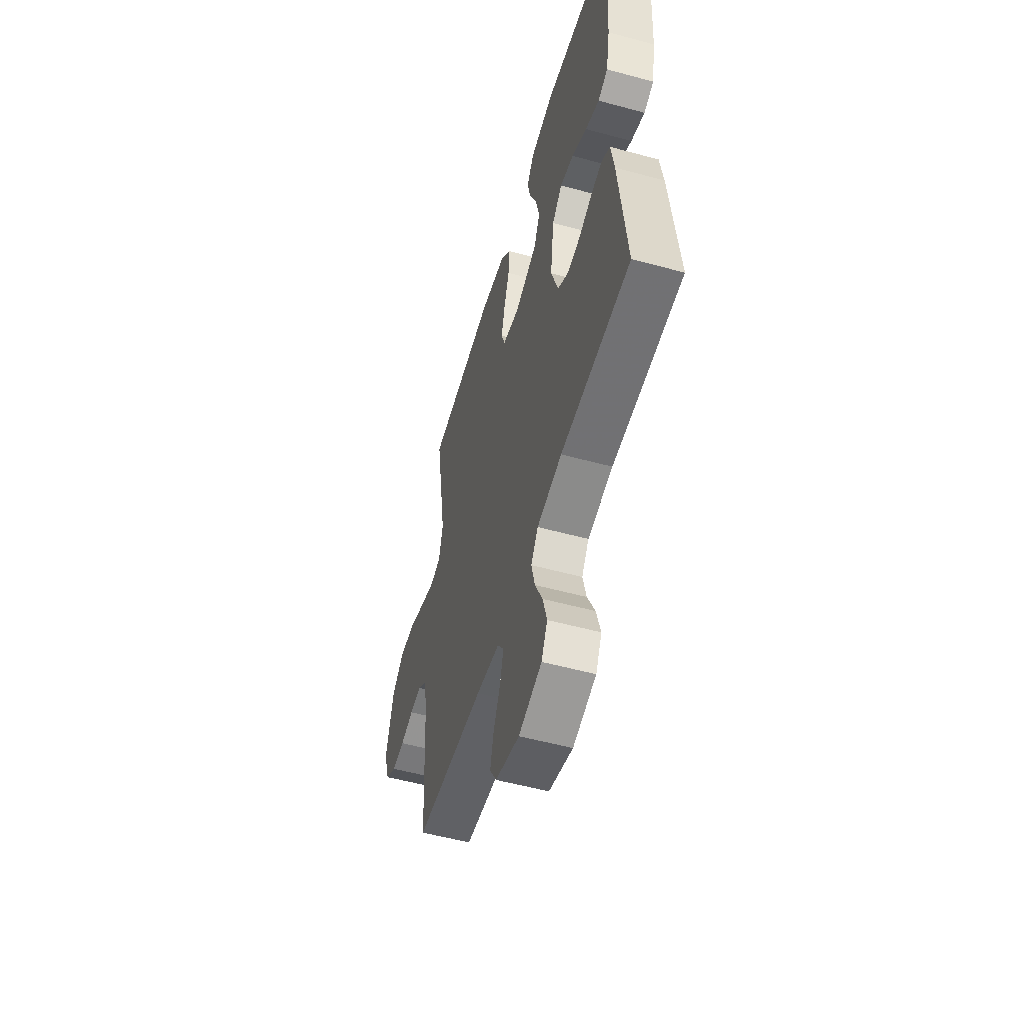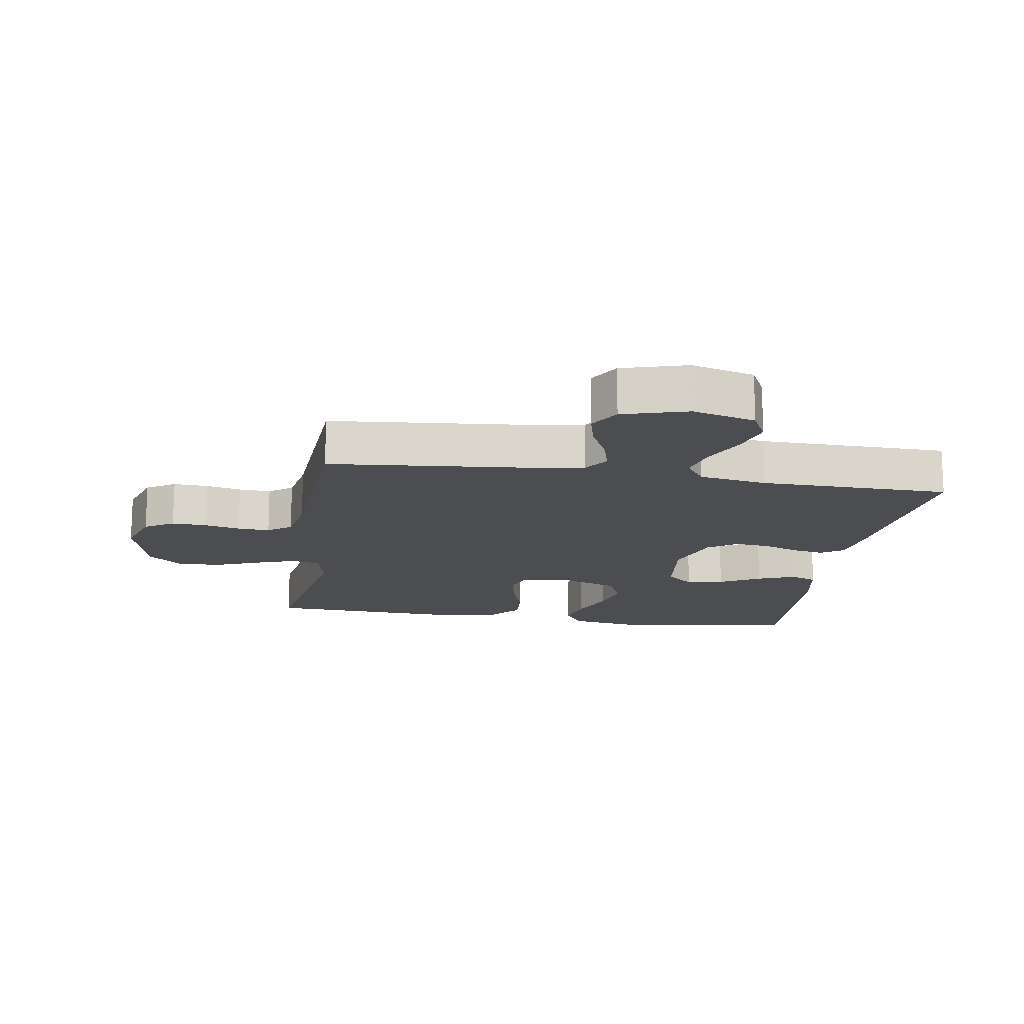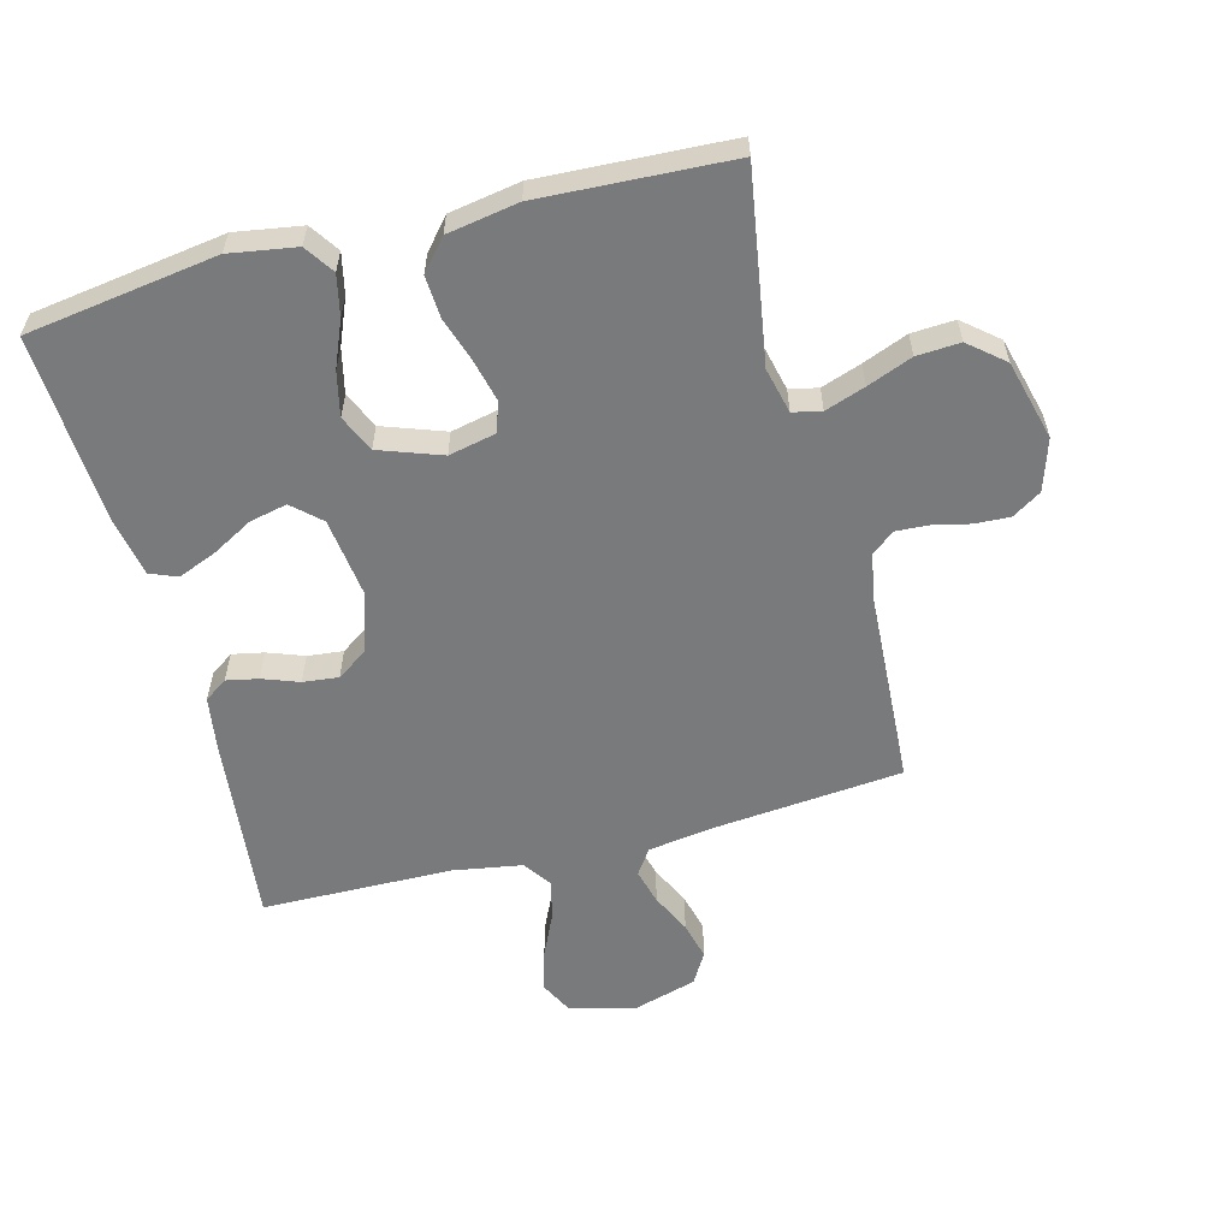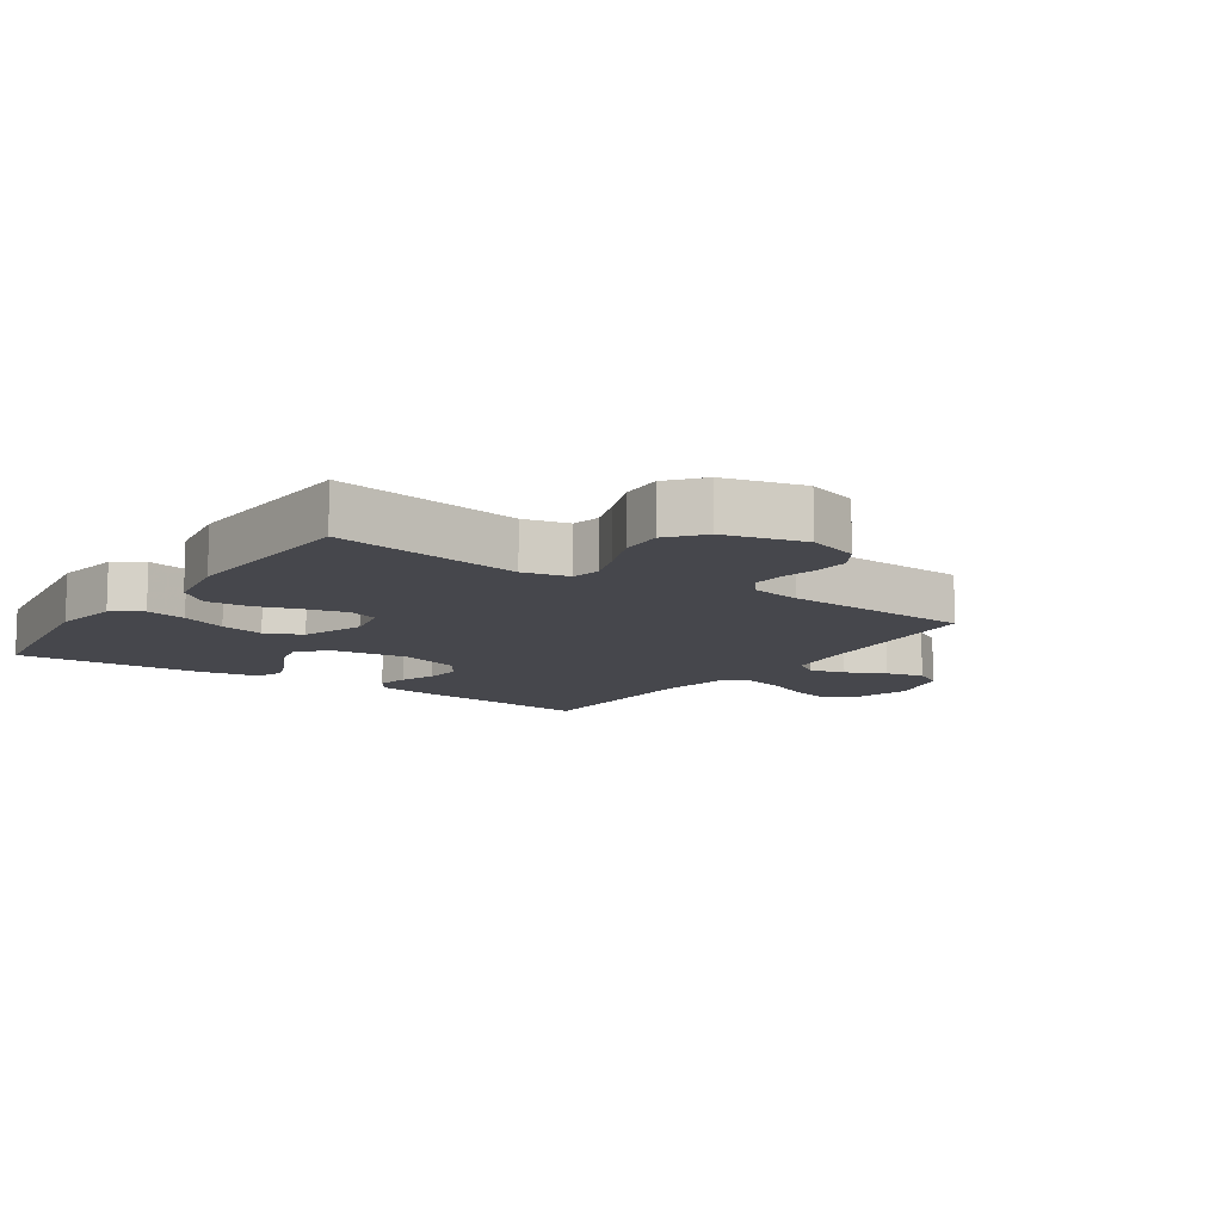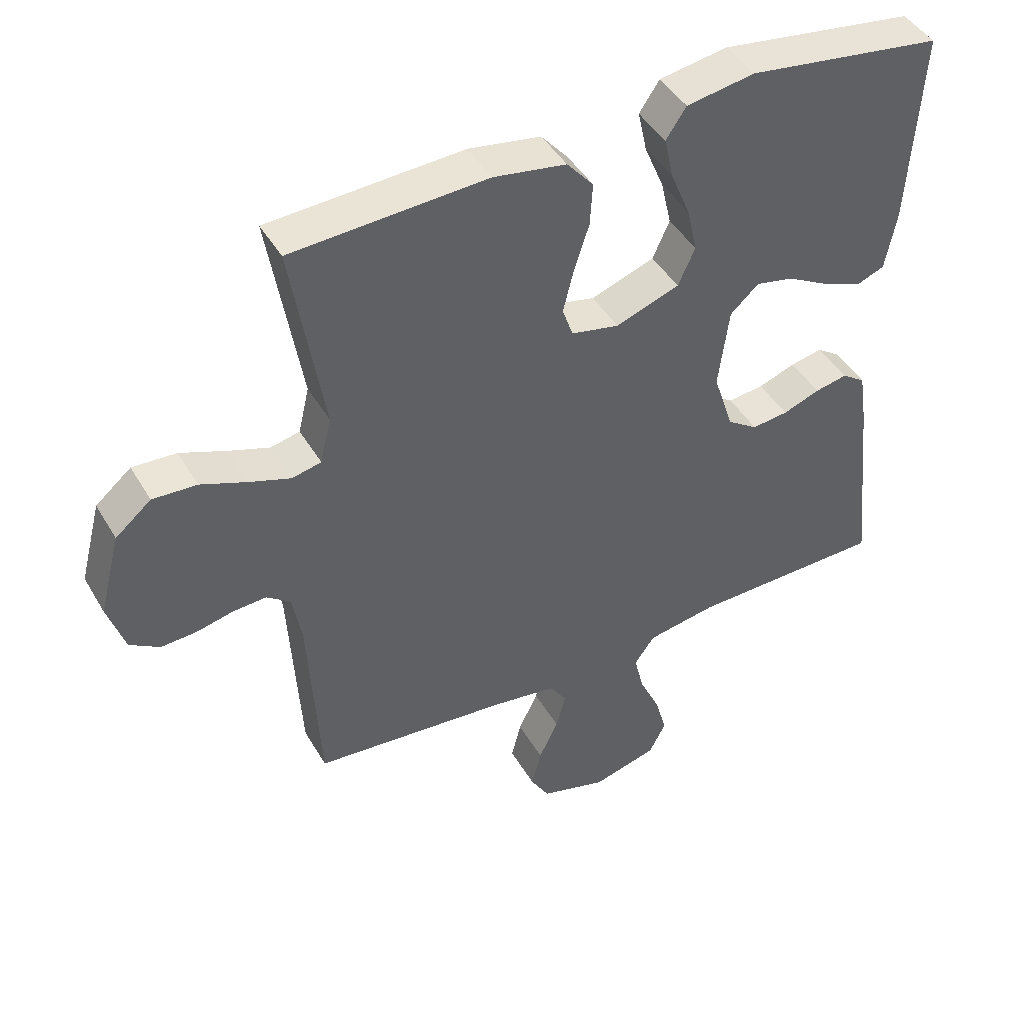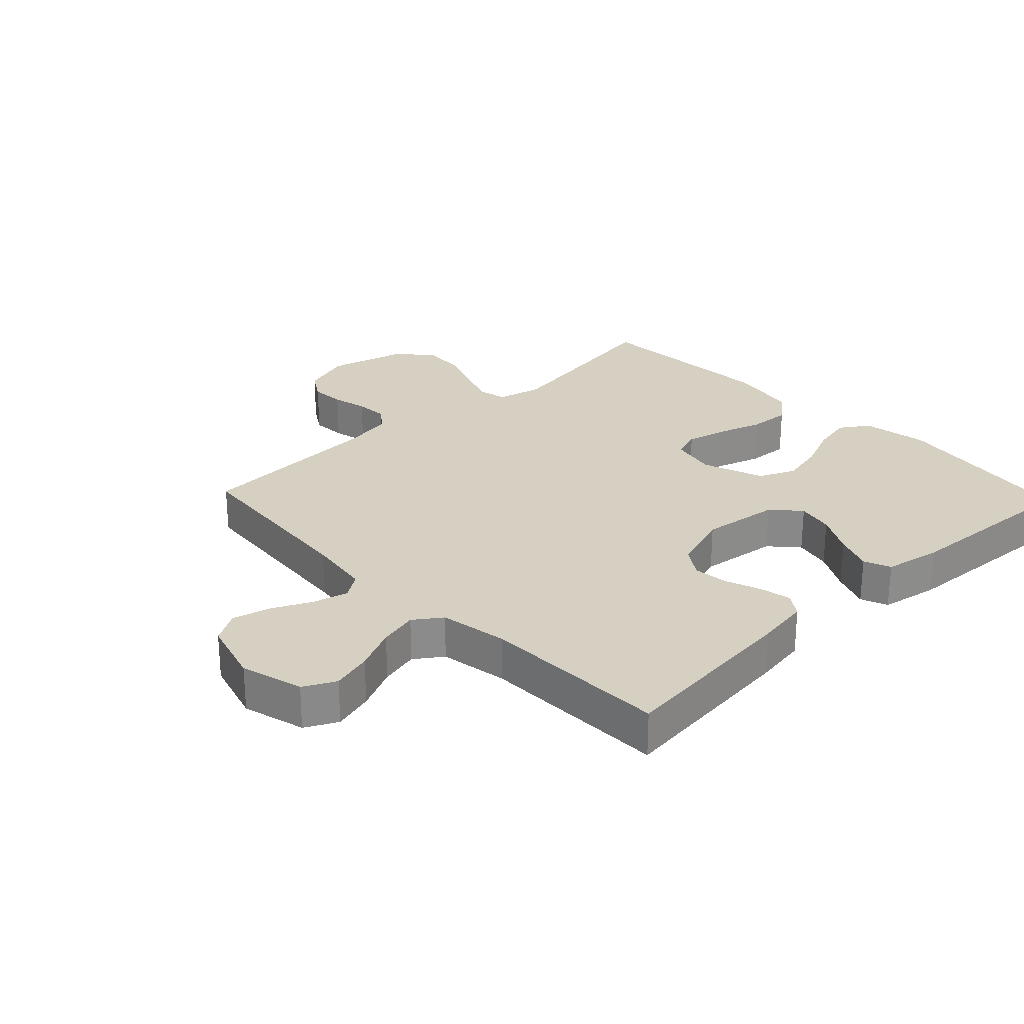
<metadata>
{"format":"obj","ext":"obj","renderer":"f3d","projection":"perspective","resolution":1024,"background":"white","views":[{"elev":-54.4,"azim":-106.1,"up":"+Z"},{"elev":-15.6,"azim":171.0,"up":"+Y"},{"elev":-58.0,"azim":14.7,"up":"+Y"},{"elev":-10.9,"azim":55.6,"up":"+Y"},{"elev":44.7,"azim":151.4,"up":"+Z"},{"elev":26.5,"azim":-133.6,"up":"+Y"}]}
</metadata>
<code>
v 0.5 0.07 -0.5
v 0.2 0.07 -0.528
v 0.099 0.07 -0.543
v 0.072 0.07 -0.583
v 0.087 0.07 -0.639
v 0.117 0.07 -0.702
v 0.132 0.07 -0.762
v 0.103 0.07 -0.811
v 0 0.07 -0.841
v -0.1 0.07 -0.814
v -0.126 0.07 -0.763
v -0.108 0.07 -0.698
v -0.076 0.07 -0.629
v -0.061 0.07 -0.567
v -0.092 0.07 -0.523
v -0.2 0.07 -0.505
v -0.5 0.07 -0.5
v -0.468 0.07 -0.2
v -0.455 0.07 -0.115
v -0.419 0.07 -0.09
v -0.369 0.07 -0.1
v -0.312 0.07 -0.121
v -0.256 0.07 -0.127
v -0.209 0.07 -0.095
v -0.178 0.07 0
v -0.194 0.07 0.125
v -0.238 0.07 0.165
v -0.297 0.07 0.152
v -0.362 0.07 0.116
v -0.422 0.07 0.092
v -0.465 0.07 0.109
v -0.482 0.07 0.2
v -0.5 0.07 0.5
v -0.2 0.07 0.544
v -0.095 0.07 0.527
v -0.064 0.07 0.481
v -0.078 0.07 0.417
v -0.108 0.07 0.345
v -0.124 0.07 0.275
v -0.098 0.07 0.217
v 0 0.07 0.182
v 0.074 0.07 0.198
v 0.09 0.07 0.245
v 0.074 0.07 0.311
v 0.051 0.07 0.382
v 0.047 0.07 0.448
v 0.088 0.07 0.496
v 0.2 0.07 0.515
v 0.5 0.07 0.5
v 0.451 0.07 0.2
v 0.468 0.07 0.128
v 0.513 0.07 0.118
v 0.576 0.07 0.14
v 0.647 0.07 0.168
v 0.715 0.07 0.172
v 0.77 0.07 0.126
v 0.803 0.07 0
v 0.777 0.07 -0.081
v 0.731 0.07 -0.11
v 0.676 0.07 -0.107
v 0.619 0.07 -0.094
v 0.568 0.07 -0.091
v 0.531 0.07 -0.119
v 0.517 0.07 -0.2
v 0.5 0 -0.5
v 0.2 0 -0.528
v 0.099 0 -0.543
v 0.072 0 -0.583
v 0.087 0 -0.639
v 0.117 0 -0.702
v 0.132 0 -0.762
v 0.103 0 -0.811
v 0 0 -0.841
v -0.1 0 -0.814
v -0.126 0 -0.763
v -0.108 0 -0.698
v -0.076 0 -0.629
v -0.061 0 -0.567
v -0.092 0 -0.523
v -0.2 0 -0.505
v -0.5 0 -0.5
v -0.468 0 -0.2
v -0.455 0 -0.115
v -0.419 0 -0.09
v -0.369 0 -0.1
v -0.312 0 -0.121
v -0.256 0 -0.127
v -0.209 0 -0.095
v -0.178 0 0
v -0.194 0 0.125
v -0.238 0 0.165
v -0.297 0 0.152
v -0.362 0 0.116
v -0.422 0 0.092
v -0.465 0 0.109
v -0.482 0 0.2
v -0.5 0 0.5
v -0.2 0 0.544
v -0.095 0 0.527
v -0.064 0 0.481
v -0.078 0 0.417
v -0.108 0 0.345
v -0.124 0 0.275
v -0.098 0 0.217
v 0 0 0.182
v 0.074 0 0.198
v 0.09 0 0.245
v 0.074 0 0.311
v 0.051 0 0.382
v 0.047 0 0.448
v 0.088 0 0.496
v 0.2 0 0.515
v 0.5 0 0.5
v 0.451 0 0.2
v 0.468 0 0.128
v 0.513 0 0.118
v 0.576 0 0.14
v 0.647 0 0.168
v 0.715 0 0.172
v 0.77 0 0.126
v 0.803 0 0
v 0.777 0 -0.081
v 0.731 0 -0.11
v 0.676 0 -0.107
v 0.619 0 -0.094
v 0.568 0 -0.091
v 0.531 0 -0.119
v 0.517 0 -0.2
f 58 59 60 61
f 58 61 62
f 57 58 62
f 56 57 62
f 53 54 55 56
f 52 53 56 62
f 51 52 62 63
f 47 48 49 50
f 47 50 51
f 44 45 46 47
f 43 44 47 51
f 42 43 51 63
f 35 36 37 38
f 35 38 39
f 34 35 39
f 33 34 39
f 32 33 39 40
f 28 29 30 31
f 28 31 32 40
f 19 20 21 22
f 19 22 23
f 16 17 18 19
f 15 16 19 23
f 14 15 23 24
f 10 11 12 13
f 10 13 14
f 9 10 14
f 8 9 14
f 5 6 7 8
f 4 5 8 14
f 3 4 14 24
f 64 1 2
f 41 42 63 64
f 27 28 40
f 26 27 40 41
f 25 26 41 64
f 24 25 64
f 2 3 24 64
f 125 124 123 122
f 126 125 122
f 126 122 121
f 126 121 120
f 120 119 118 117
f 126 120 117 116
f 127 126 116 115
f 114 113 112 111
f 115 114 111
f 111 110 109 108
f 115 111 108 107
f 127 115 107 106
f 102 101 100 99
f 103 102 99
f 103 99 98
f 103 98 97
f 104 103 97 96
f 95 94 93 92
f 104 96 95 92
f 86 85 84 83
f 87 86 83
f 83 82 81 80
f 87 83 80 79
f 88 87 79 78
f 77 76 75 74
f 78 77 74
f 78 74 73
f 78 73 72
f 72 71 70 69
f 78 72 69 68
f 88 78 68 67
f 66 65 128
f 128 127 106 105
f 104 92 91
f 105 104 91 90
f 128 105 90 89
f 128 89 88
f 128 88 67 66
f 1 65 66 2
f 2 66 67 3
f 3 67 68 4
f 4 68 69 5
f 5 69 70 6
f 6 70 71 7
f 7 71 72 8
f 8 72 73 9
f 9 73 74 10
f 10 74 75 11
f 11 75 76 12
f 12 76 77 13
f 13 77 78 14
f 14 78 79 15
f 15 79 80 16
f 16 80 81 17
f 17 81 82 18
f 18 82 83 19
f 19 83 84 20
f 20 84 85 21
f 21 85 86 22
f 22 86 87 23
f 23 87 88 24
f 24 88 89 25
f 25 89 90 26
f 26 90 91 27
f 27 91 92 28
f 28 92 93 29
f 29 93 94 30
f 30 94 95 31
f 31 95 96 32
f 32 96 97 33
f 33 97 98 34
f 34 98 99 35
f 35 99 100 36
f 36 100 101 37
f 37 101 102 38
f 38 102 103 39
f 39 103 104 40
f 40 104 105 41
f 41 105 106 42
f 42 106 107 43
f 43 107 108 44
f 44 108 109 45
f 45 109 110 46
f 46 110 111 47
f 47 111 112 48
f 48 112 113 49
f 49 113 114 50
f 50 114 115 51
f 51 115 116 52
f 52 116 117 53
f 53 117 118 54
f 54 118 119 55
f 55 119 120 56
f 56 120 121 57
f 57 121 122 58
f 58 122 123 59
f 59 123 124 60
f 60 124 125 61
f 61 125 126 62
f 62 126 127 63
f 63 127 128 64
f 64 128 65 1

</code>
